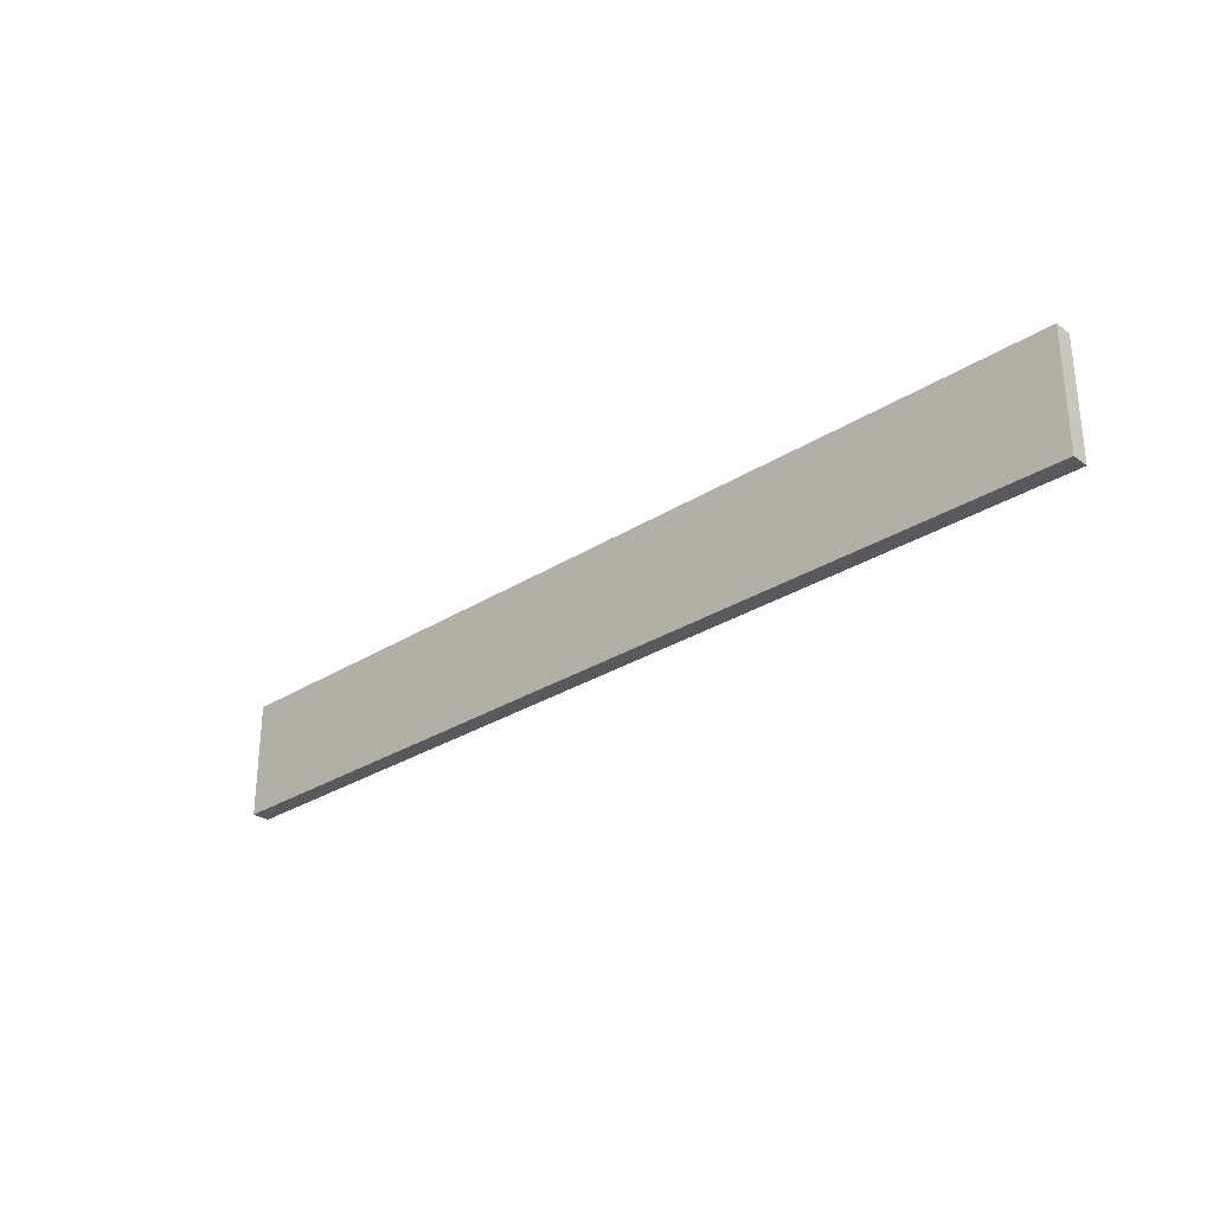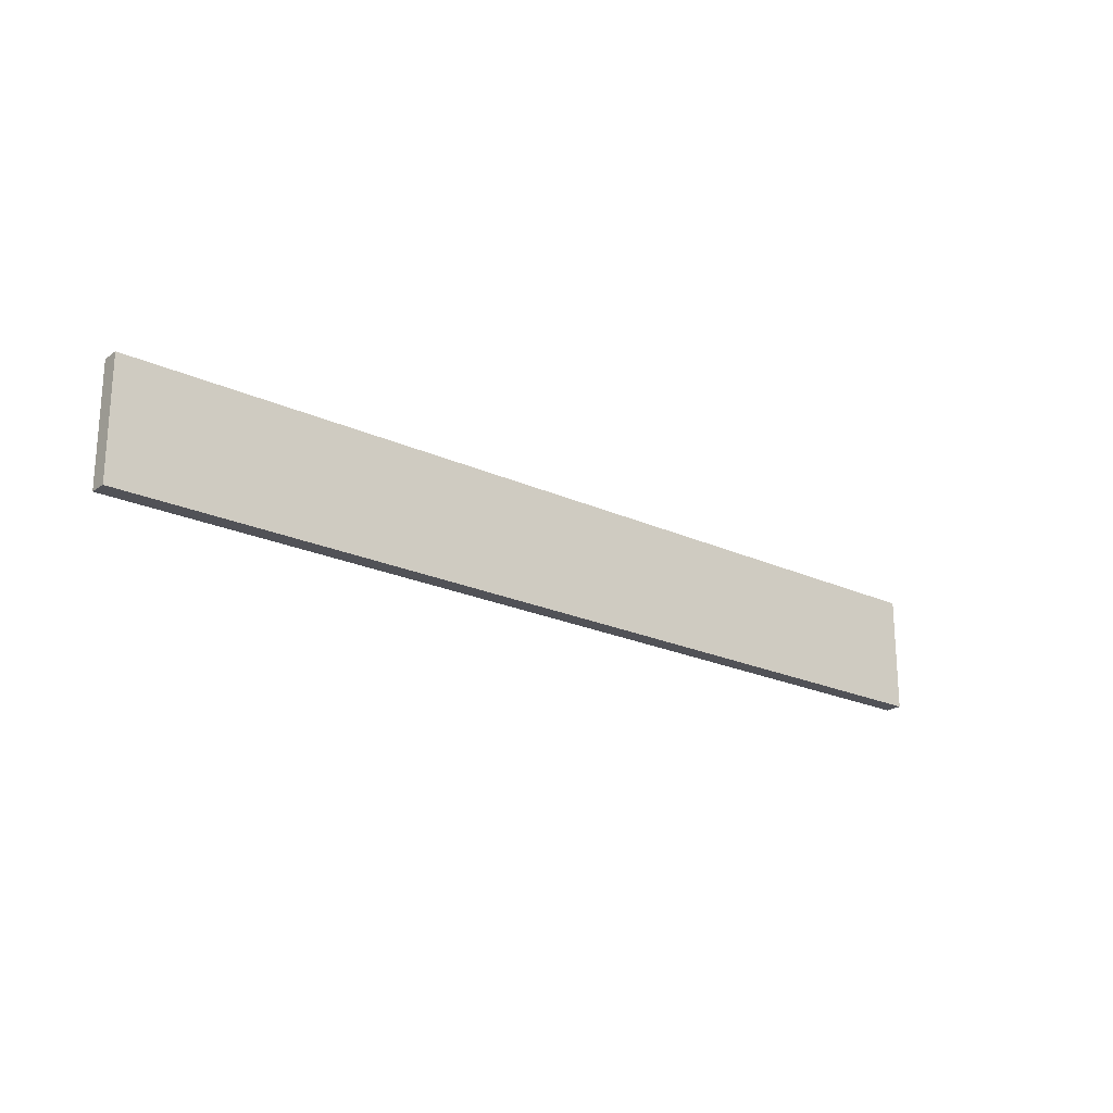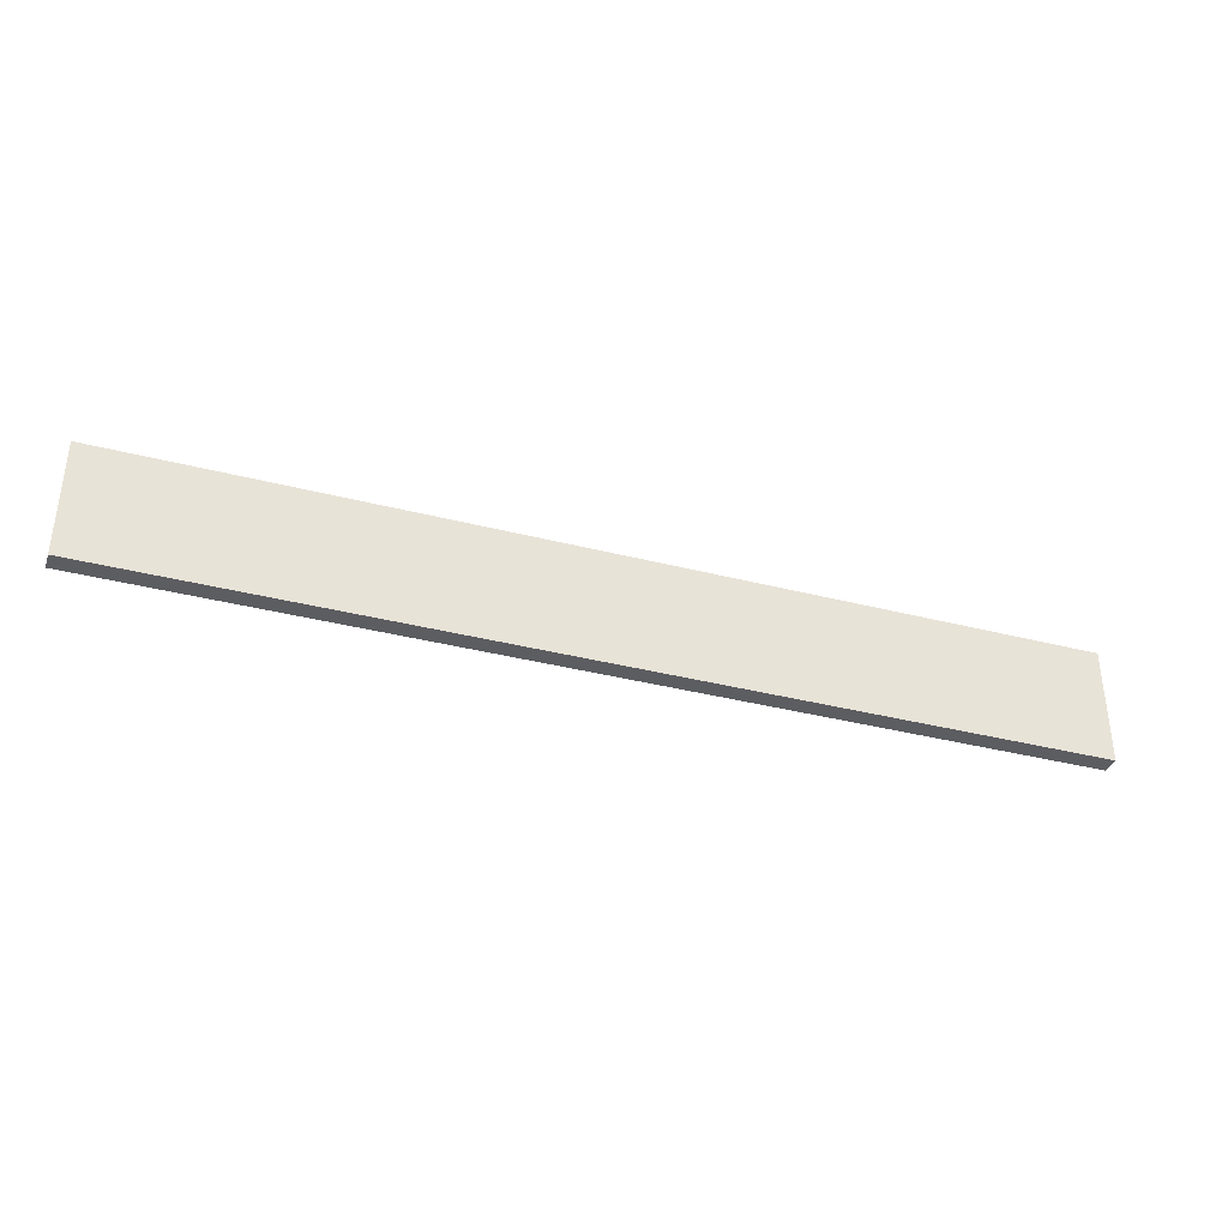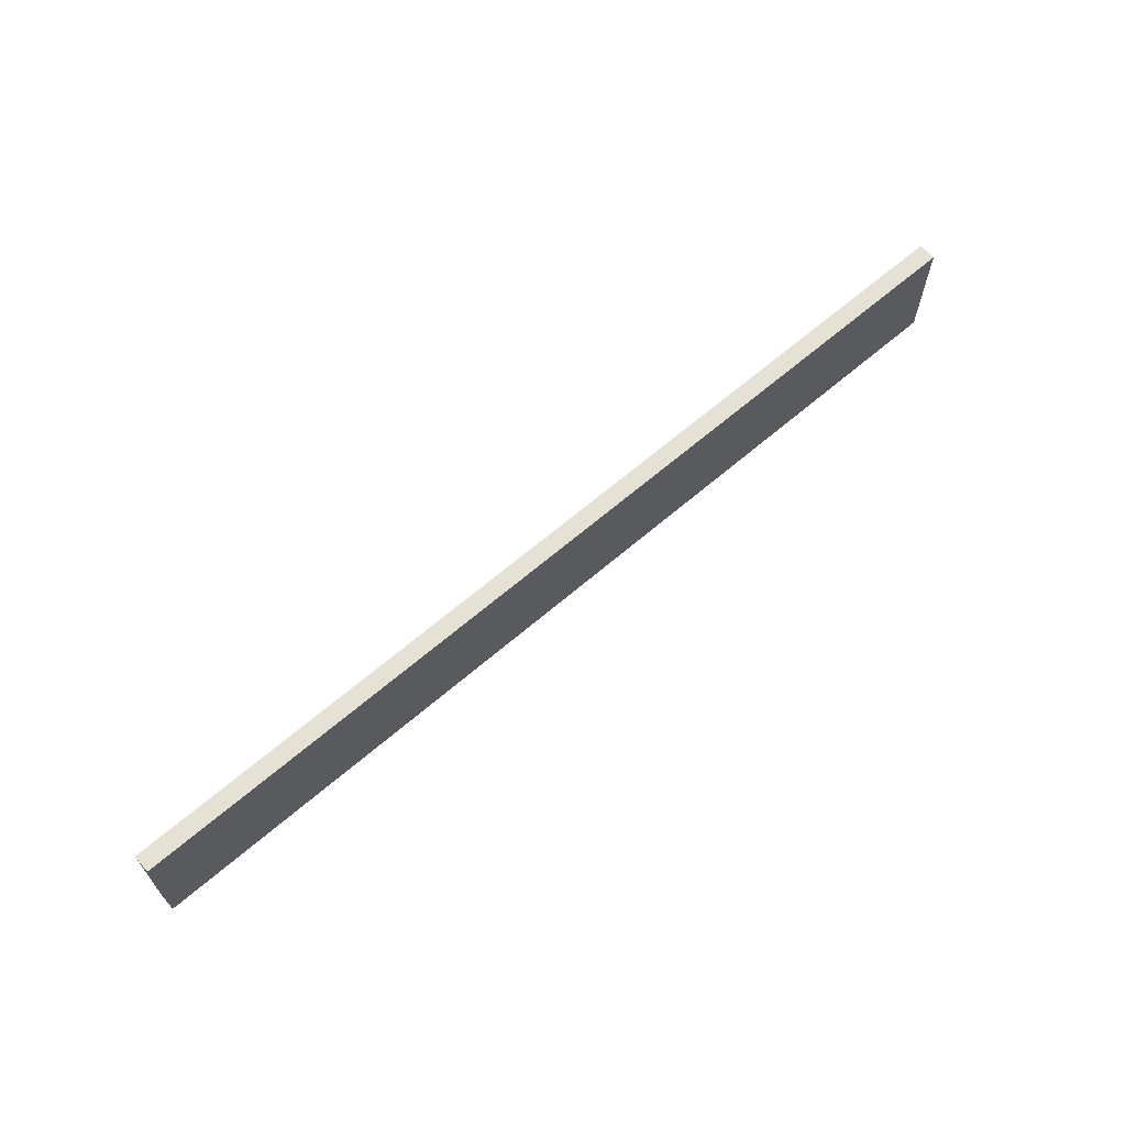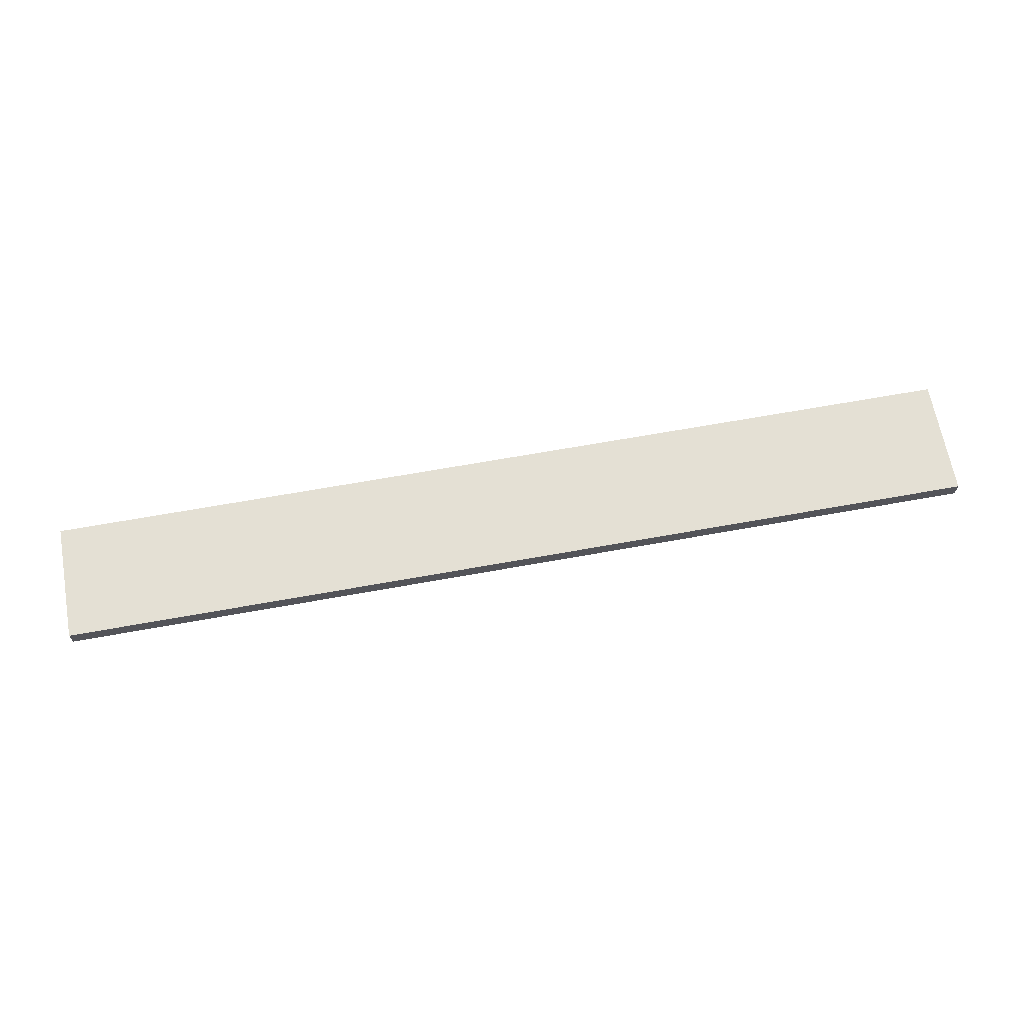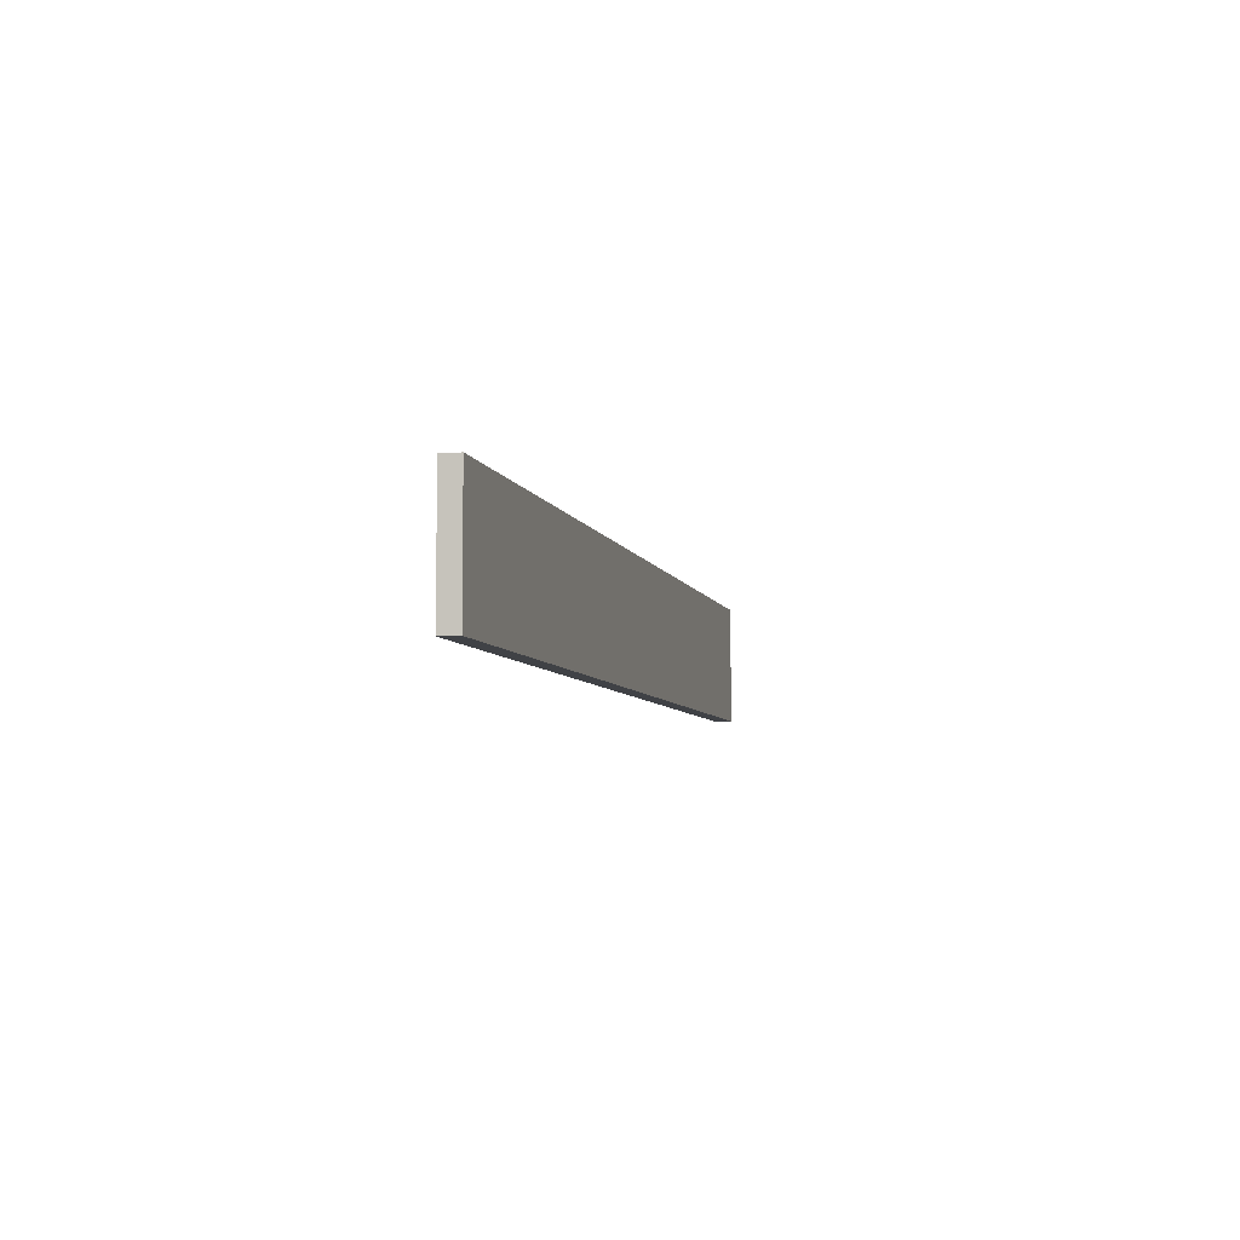
<metadata>
{"format":"obj","ext":"obj","renderer":"f3d","projection":"perspective","resolution":1024,"background":"white","views":[{"elev":-29.1,"azim":43.3,"up":"+Y"},{"elev":-21.5,"azim":140.7,"up":"+Y"},{"elev":-36.8,"azim":161.6,"up":"+Y"},{"elev":64.9,"azim":139.1,"up":"+Y"},{"elev":66.0,"azim":-10.3,"up":"+Z"},{"elev":-6.1,"azim":103.4,"up":"+Y"}]}
</metadata>
<code>
o Cube_Cube.002
v -7.921 -0.09065 0.1653
v -7.921 1.909 0.1653
v -7.921 -0.09065 -0.1326
v -7.921 1.909 -0.1326
v 7.984 -0.09065 0.1653
v 7.984 1.909 0.1653
v 7.984 -0.09065 -0.1326
v 7.984 1.909 -0.1326
f 4 3 1
f 8 7 3
f 6 5 7
f 2 1 5
f 3 7 5
f 8 4 2
f 2 4 1
f 4 8 3
f 8 6 7
f 6 2 5
f 1 3 5
f 6 8 2

</code>
